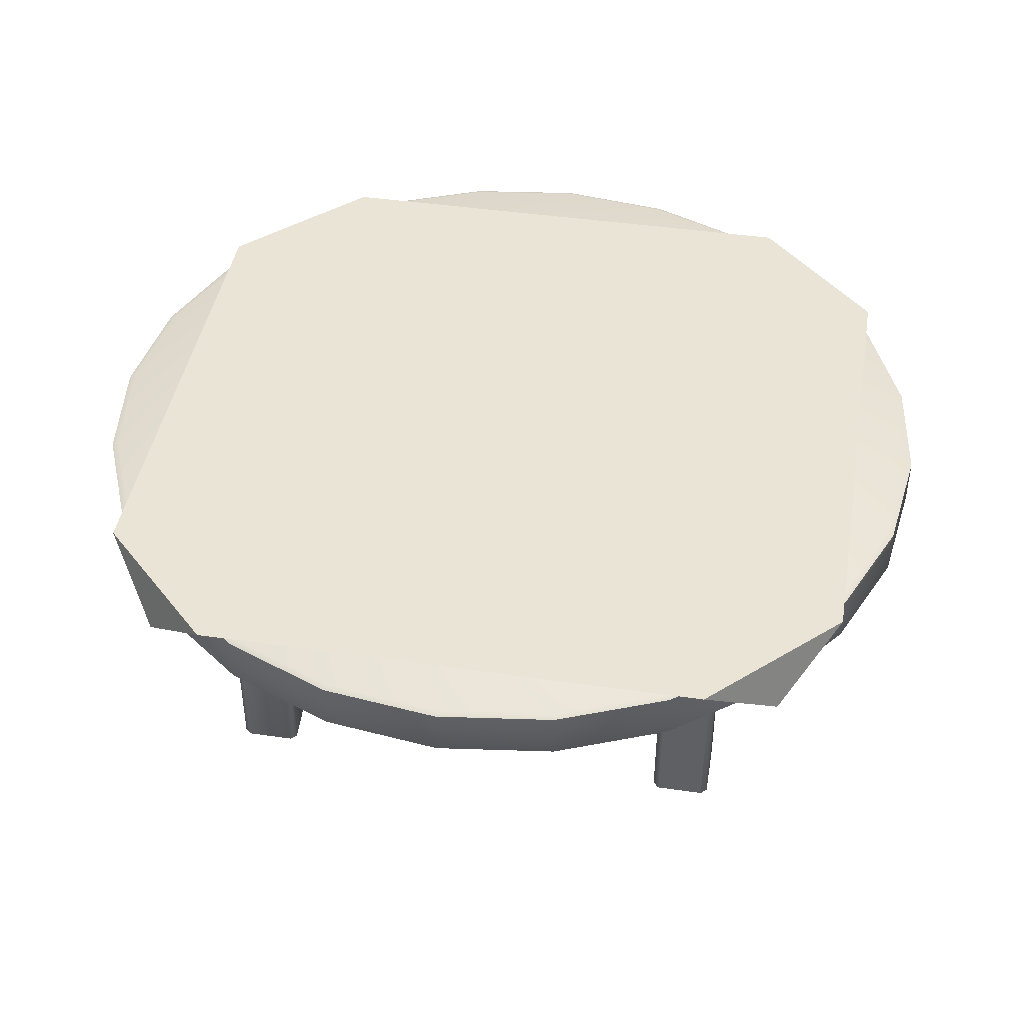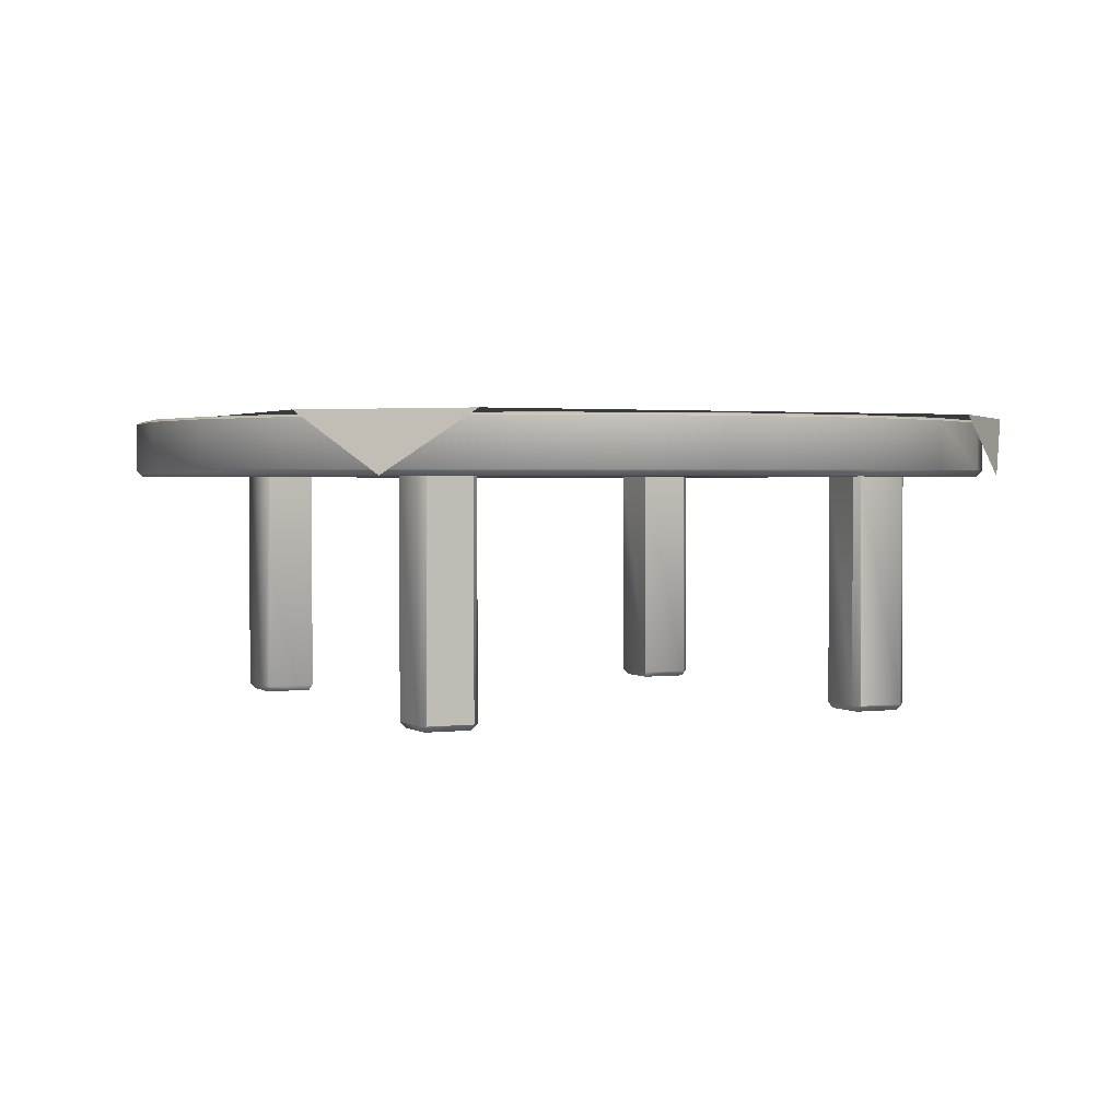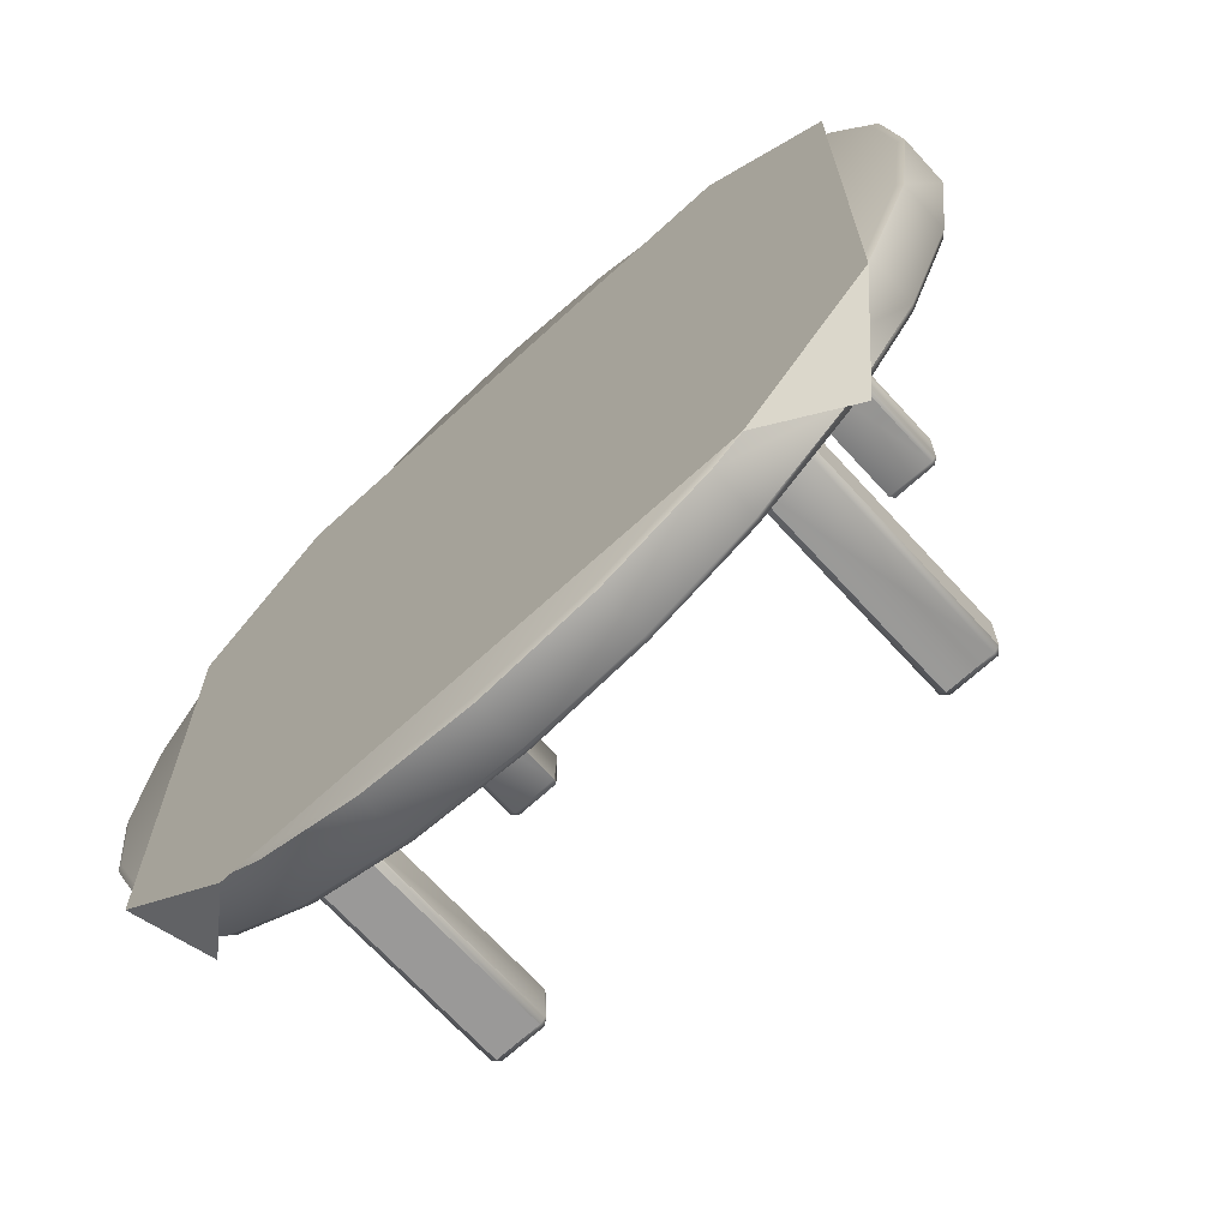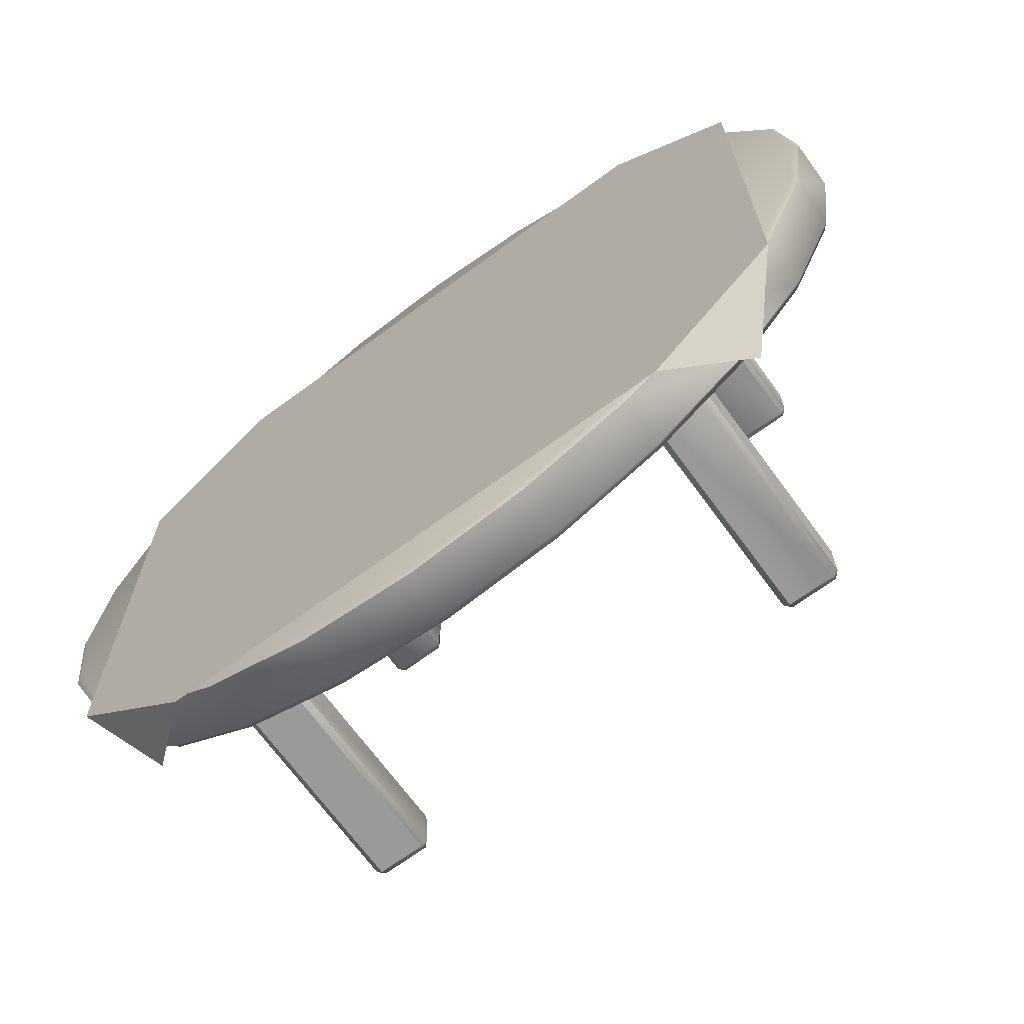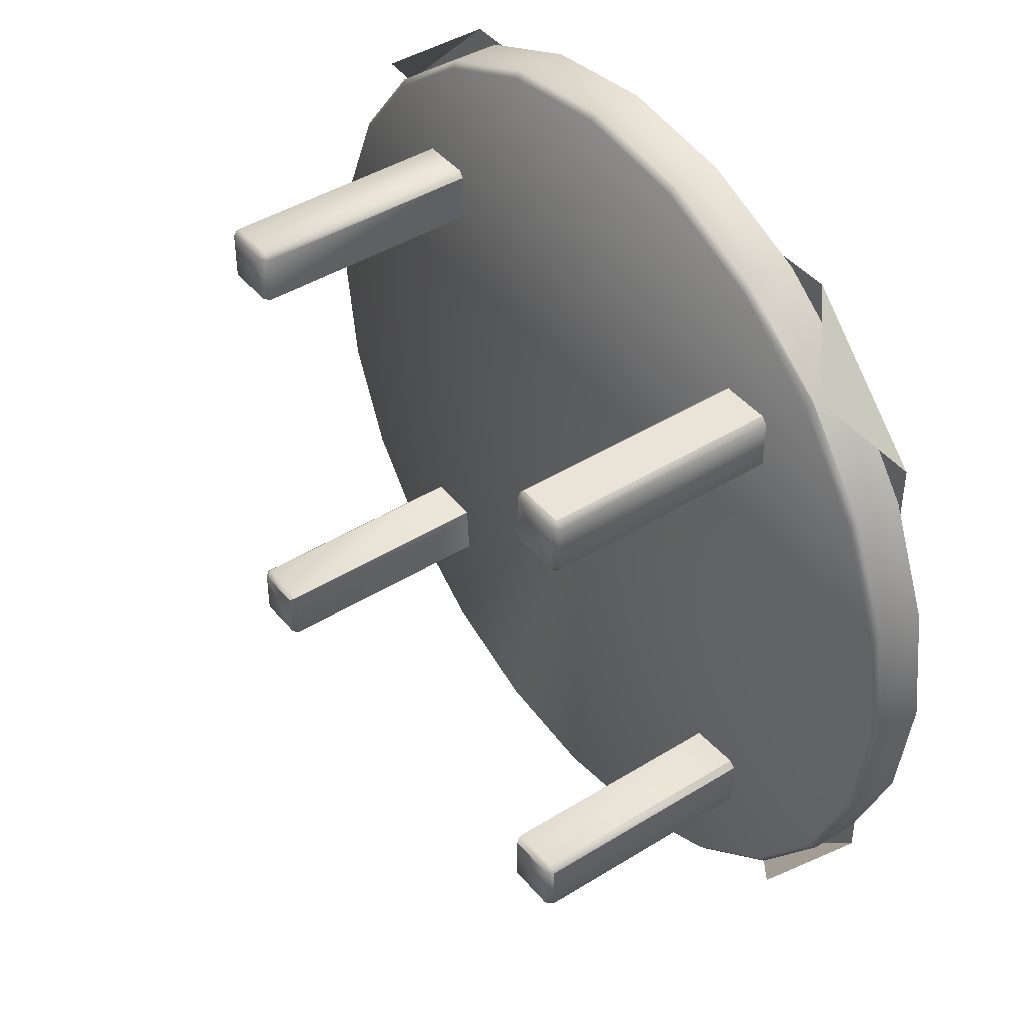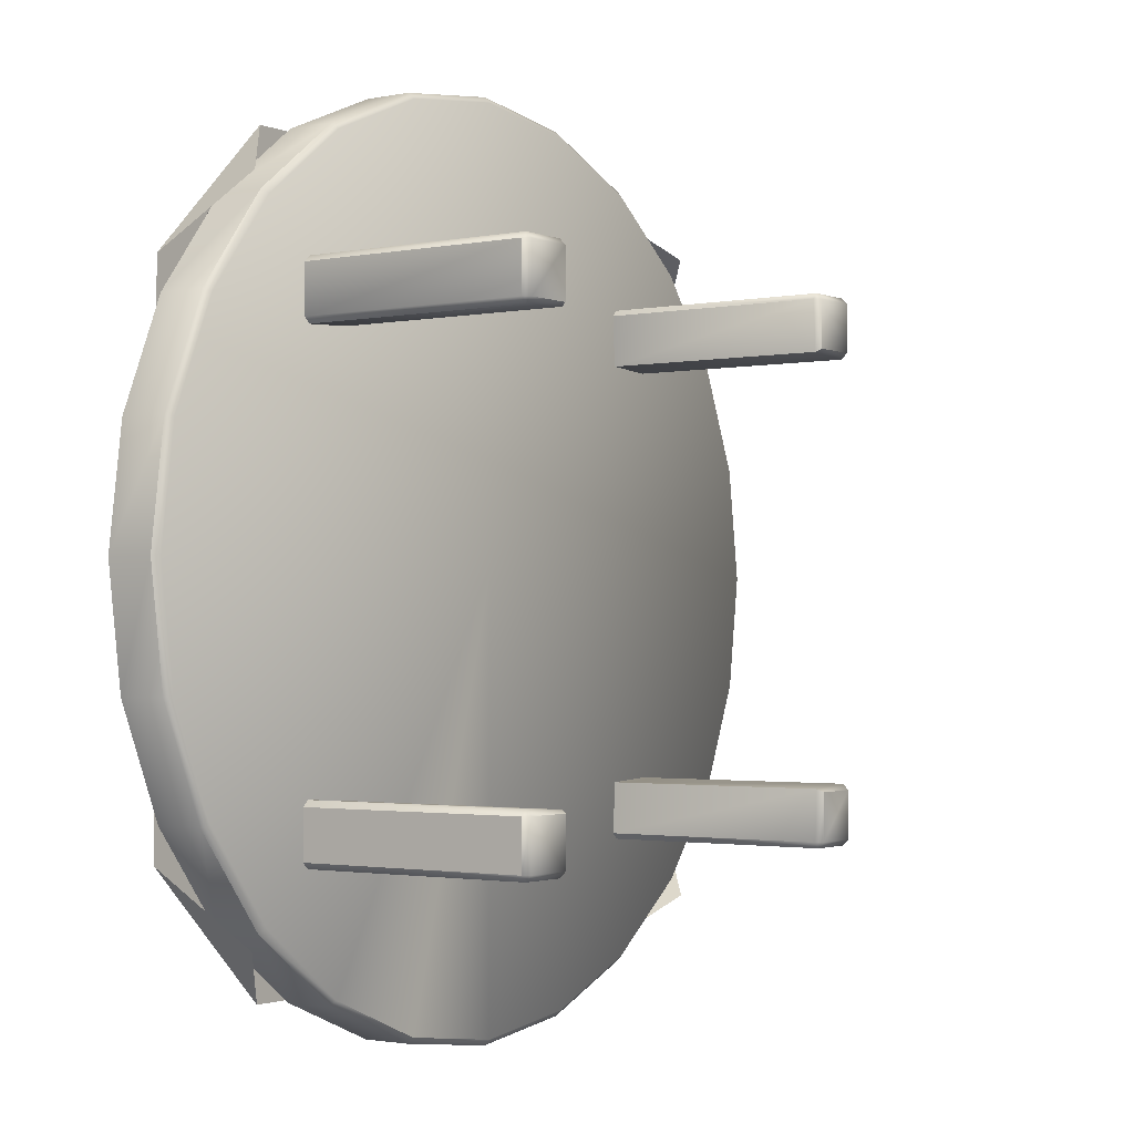
<metadata>
{"format":"obj","ext":"obj","renderer":"f3d","projection":"perspective","resolution":1024,"background":"white","views":[{"elev":43.6,"azim":9.7,"up":"+Y"},{"elev":1.9,"azim":155.1,"up":"+Y"},{"elev":-69.1,"azim":-137.5,"up":"+Z"},{"elev":-69.2,"azim":-143.8,"up":"+Z"},{"elev":43.2,"azim":53.7,"up":"+Z"},{"elev":-1.8,"azim":-54.6,"up":"+Z"}]}
</metadata>
<code>
o table_round_B_tablecloth_green_Cylinder.371
v -0 0.8 0
v 0 0.82 -1.5
v -0 0.989 0
v 0 0.98 -1.5
v 0.3882 0.82 -1.449
v 0.3882 0.98 -1.449
v 0.75 0.82 -1.299
v 0.75 0.98 -1.299
v 1.061 0.82 -1.061
v 1.061 0.98 -1.061
v 1.299 0.82 -0.75
v 1.299 0.98 -0.75
v 1.449 0.82 -0.3882
v 1.449 0.98 -0.3882
v 1.5 0.82 0
v 1.5 0.98 0
v 1.449 0.82 0.3882
v 1.449 0.98 0.3882
v 1.299 0.82 0.75
v 1.299 0.98 0.75
v 1.061 0.82 1.061
v 1.061 0.98 1.061
v 0.75 0.82 1.299
v 0.75 0.98 1.299
v 0.3882 0.82 1.449
v 0.3882 0.98 1.449
v -0 0.82 1.5
v -0 0.98 1.5
v -0.3882 0.82 1.449
v -0.3882 0.98 1.449
v -0.75 0.82 1.299
v -0.75 0.98 1.299
v -1.061 0.82 1.061
v -1.061 0.98 1.061
v -1.299 0.82 0.75
v -1.299 0.98 0.75
v -1.449 0.82 0.3882
v -1.449 0.98 0.3882
v -1.5 0.82 -0
v -1.5 0.98 -0
v -1.449 0.82 -0.3882
v -1.449 0.98 -0.3882
v -1.299 0.82 -0.75
v -1.299 0.98 -0.75
v -1.061 0.82 -1.061
v -1.061 0.98 -1.061
v -0.75 0.82 -1.299
v -0.75 0.98 -1.299
v -0.3882 0.82 -1.449
v -0.3882 0.98 -1.449
v 0.383 0.8 -1.429
v 0 0.8 -1.48
v 0 0.989 -1.48
v 0.383 0.989 -1.429
v 0.7399 0.8 -1.282
v 0.7399 0.989 -1.282
v 1.046 0.8 -1.046
v 1.046 0.989 -1.046
v 1.282 0.8 -0.7399
v 1.282 0.989 -0.7399
v 1.429 0.8 -0.383
v 1.429 0.989 -0.383
v 1.48 0.8 0
v 1.48 0.989 0
v 1.429 0.8 0.383
v 1.429 0.989 0.383
v 1.282 0.8 0.7399
v 1.282 0.989 0.7399
v 1.046 0.8 1.046
v 1.046 0.989 1.046
v 0.7399 0.8 1.282
v 0.7399 0.989 1.282
v 0.383 0.8 1.429
v 0.383 0.989 1.429
v -0 0.8 1.48
v -0 0.989 1.48
v -0.383 0.8 1.429
v -0.383 0.989 1.429
v -0.7399 0.8 1.282
v -0.7399 0.989 1.282
v -1.046 0.8 1.046
v -1.046 0.989 1.046
v -1.282 0.8 0.7399
v -1.282 0.989 0.7399
v -1.429 0.8 0.383
v -1.429 0.989 0.383
v -1.48 0.8 -0
v -1.48 0.989 -0
v -1.429 0.8 -0.383
v -1.429 0.989 -0.383
v -1.282 0.8 -0.7399
v -1.282 0.989 -0.7399
v -1.046 0.8 -1.046
v -1.046 0.989 -1.046
v -0.7399 0.8 -1.282
v -0.7399 0.989 -1.282
v -0.383 0.8 -1.429
v -0.383 0.989 -1.429
v -0.87 1e-06 0.87
v -0.89 0.02 0.87
v -0.87 0.02 0.89
v -0.87 0.8 0.89
v -0.89 0.8 0.87
v -0.87 1e-06 0.71
v -0.87 0.02 0.69
v -0.89 0.02 0.71
v -0.89 0.8 0.71
v -0.87 0.8 0.69
v -0.71 1e-06 0.87
v -0.71 0.02 0.89
v -0.69 0.02 0.87
v -0.69 0.8 0.87
v -0.71 0.8 0.89
v -0.71 1e-06 0.71
v -0.7 0.02 0.7
v -0.7 0.8 0.7
v 0.87 1e-06 0.87
v 0.87 0.02 0.89
v 0.89 0.02 0.87
v 0.89 0.8 0.87
v 0.87 0.8 0.89
v 0.71 1e-06 0.87
v 0.69 0.02 0.87
v 0.71 0.02 0.89
v 0.71 0.8 0.89
v 0.69 0.8 0.87
v 0.87 1e-06 0.71
v 0.89 0.02 0.71
v 0.87 0.02 0.69
v 0.87 0.8 0.69
v 0.89 0.8 0.71
v 0.71 1e-06 0.71
v 0.7 0.02 0.7
v 0.7 0.8 0.7
v 0.87 1e-06 -0.87
v 0.89 0.02 -0.87
v 0.87 0.02 -0.89
v 0.87 0.8 -0.89
v 0.89 0.8 -0.87
v 0.87 1e-06 -0.71
v 0.87 0.02 -0.69
v 0.89 0.02 -0.71
v 0.89 0.8 -0.71
v 0.87 0.8 -0.69
v 0.71 1e-06 -0.87
v 0.71 0.02 -0.89
v 0.69 0.02 -0.87
v 0.69 0.8 -0.87
v 0.71 0.8 -0.89
v 0.71 1e-06 -0.71
v 0.7 0.02 -0.7
v 0.7 0.8 -0.7
v -0.87 1e-06 -0.87
v -0.87 0.02 -0.89
v -0.89 0.02 -0.87
v -0.89 0.8 -0.87
v -0.87 0.8 -0.89
v -0.71 1e-06 -0.87
v -0.69 0.02 -0.87
v -0.71 0.02 -0.89
v -0.71 0.8 -0.89
v -0.69 0.8 -0.87
v -0.87 1e-06 -0.71
v -0.89 0.02 -0.71
v -0.87 0.02 -0.69
v -0.87 0.8 -0.69
v -0.89 0.8 -0.71
v -0.71 1e-06 -0.71
v -0.7 0.02 -0.7
v -0.7 0.8 -0.7
v -1.107 0.8 1.107
v 1.107 0.8 1.107
v -1.107 0.8 -1.107
v 1.107 0.8 -1.107
v -0.8634 1 1.295
v 0.8634 1 1.295
v 0.8634 1 -1.295
v -0.8634 1 -1.295
v -1.295 1 -0.8634
v -1.295 1 0.8634
v 1.295 1 0.8634
v 1.295 1 -0.8634
v -0.8634 1 0.8634
v -0.8634 1 -0.8634
v 0.8634 1 0.8634
v 0.8634 1 -0.8634
v -0.2878 1 1.295
v 0.2878 1 1.295
v 0.2878 1 -1.295
v -0.2878 1 -1.295
v 0.2878 1 0.8634
v -0.2878 1 0.8634
v 0.2878 1 -0.8634
v -0.2878 1 -0.8634
v -1.295 1 -0.2878
v -1.295 1 0.2878
v 1.295 1 0.2878
v 1.295 1 -0.2878
v -0.8634 1 0.2878
v -0.8634 1 -0.2878
v 0.8634 1 0.2878
v 0.8634 1 -0.2878
v -0.2878 1 0.2878
v -0.2878 1 -0.2878
v 0.2878 1 0.2878
v 0.2878 1 -0.2878
f 49 50 4 2
f 7 8 10 9
f 9 10 12 11
f 11 12 14 13
f 13 14 16 15
f 15 16 18 17
f 17 18 20 19
f 19 20 22 21
f 21 22 24 23
f 23 24 26 25
f 25 26 28 27
f 27 28 30 29
f 29 30 32 31
f 31 32 34 33
f 33 34 36 35
f 35 36 38 37
f 37 38 40 39
f 39 40 42 41
f 41 42 44 43
f 43 44 46 45
f 45 46 48 47
f 47 48 50 49
f 5 6 8 7
f 2 4 6 5
f 2 5 51 52
f 6 4 53 54
f 5 7 55 51
f 8 6 54 56
f 7 9 57 55
f 10 8 56 58
f 9 11 59 57
f 12 10 58 60
f 11 13 61 59
f 14 12 60 62
f 13 15 63 61
f 16 14 62 64
f 15 17 65 63
f 18 16 64 66
f 17 19 67 65
f 20 18 66 68
f 19 21 69 67
f 22 20 68 70
f 21 23 71 69
f 24 22 70 72
f 23 25 73 71
f 26 24 72 74
f 25 27 75 73
f 28 26 74 76
f 27 29 77 75
f 30 28 76 78
f 29 31 79 77
f 32 30 78 80
f 31 33 81 79
f 34 32 80 82
f 33 35 83 81
f 36 34 82 84
f 35 37 85 83
f 38 36 84 86
f 37 39 87 85
f 40 38 86 88
f 39 41 89 87
f 42 40 88 90
f 41 43 91 89
f 44 42 90 92
f 43 45 93 91
f 46 44 92 94
f 45 47 95 93
f 48 46 94 96
f 47 49 97 95
f 50 48 96 98
f 49 2 52 97
f 4 50 98 53
f 1 52 51
f 3 54 53
f 1 51 55
f 3 56 54
f 1 55 57
f 3 58 56
f 1 57 59
f 3 60 58
f 1 59 61
f 3 62 60
f 1 61 63
f 3 64 62
f 1 63 65
f 3 66 64
f 1 65 67
f 3 68 66
f 1 67 69
f 3 70 68
f 1 69 71
f 3 72 70
f 1 71 73
f 3 74 72
f 1 73 75
f 3 76 74
f 1 75 77
f 3 78 76
f 1 77 79
f 3 80 78
f 1 79 81
f 3 82 80
f 1 81 83
f 3 84 82
f 1 83 85
f 3 86 84
f 1 85 87
f 3 88 86
f 1 87 89
f 3 90 88
f 1 89 91
f 3 92 90
f 1 91 93
f 3 94 92
f 1 93 95
f 3 96 94
f 1 95 97
f 3 98 96
f 1 97 52
f 3 53 98
f 114 109 104
f 110 113 102 101
f 115 116 112 111
f 105 108 116 115
f 100 103 107 106
f 99 101 100
f 104 106 105
f 109 111 110
f 106 104 99 100
f 100 101 102 103
f 107 108 105 106
f 115 114 104 105
f 111 109 114 115
f 112 113 110 111
f 101 99 109 110
f 104 109 99
f 132 127 122
f 128 131 120 119
f 133 134 130 129
f 123 126 134 133
f 118 121 125 124
f 117 119 118
f 122 124 123
f 127 129 128
f 124 122 117 118
f 118 119 120 121
f 125 126 123 124
f 133 132 122 123
f 129 127 132 133
f 130 131 128 129
f 119 117 127 128
f 122 127 117
f 150 145 140
f 146 149 138 137
f 151 152 148 147
f 141 144 152 151
f 136 139 143 142
f 135 137 136
f 140 142 141
f 145 147 146
f 142 140 135 136
f 136 137 138 139
f 143 144 141 142
f 151 150 140 141
f 147 145 150 151
f 148 149 146 147
f 137 135 145 146
f 140 145 135
f 168 163 158
f 164 167 156 155
f 169 170 166 165
f 159 162 170 169
f 154 157 161 160
f 153 155 154
f 158 160 159
f 163 165 164
f 160 158 153 154
f 154 155 156 157
f 161 162 159 160
f 169 168 158 159
f 165 163 168 169
f 166 167 164 165
f 155 153 163 164
f 158 163 153
f 182 174 177
f 179 184 178
f 193 186 177 189
f 188 176 185 191
f 206 202 186 193
f 175 183 180
f 195 200 184 179
f 176 172 181
f 202 198 182 186
f 186 182 177
f 185 176 181
f 173 179 178
f 171 175 180
f 200 204 194 184
f 204 206 193 194
f 175 187 192 183
f 187 188 191 192
f 184 194 190 178
f 194 193 189 190
f 192 191 205 203
f 203 205 206 204
f 183 192 203 199
f 199 203 204 200
f 185 181 197 201
f 201 197 198 202
f 180 183 199 196
f 196 199 200 195
f 191 185 201 205
f 205 201 202 206

</code>
